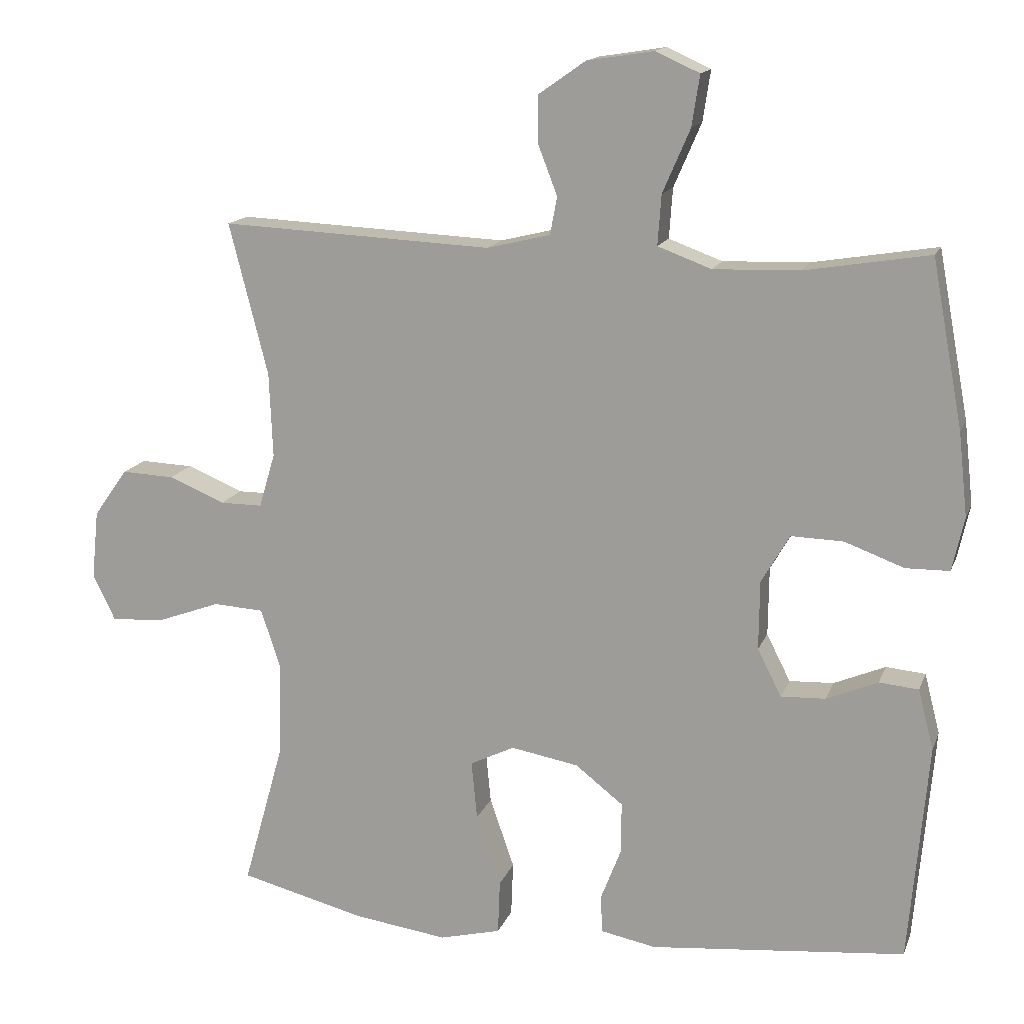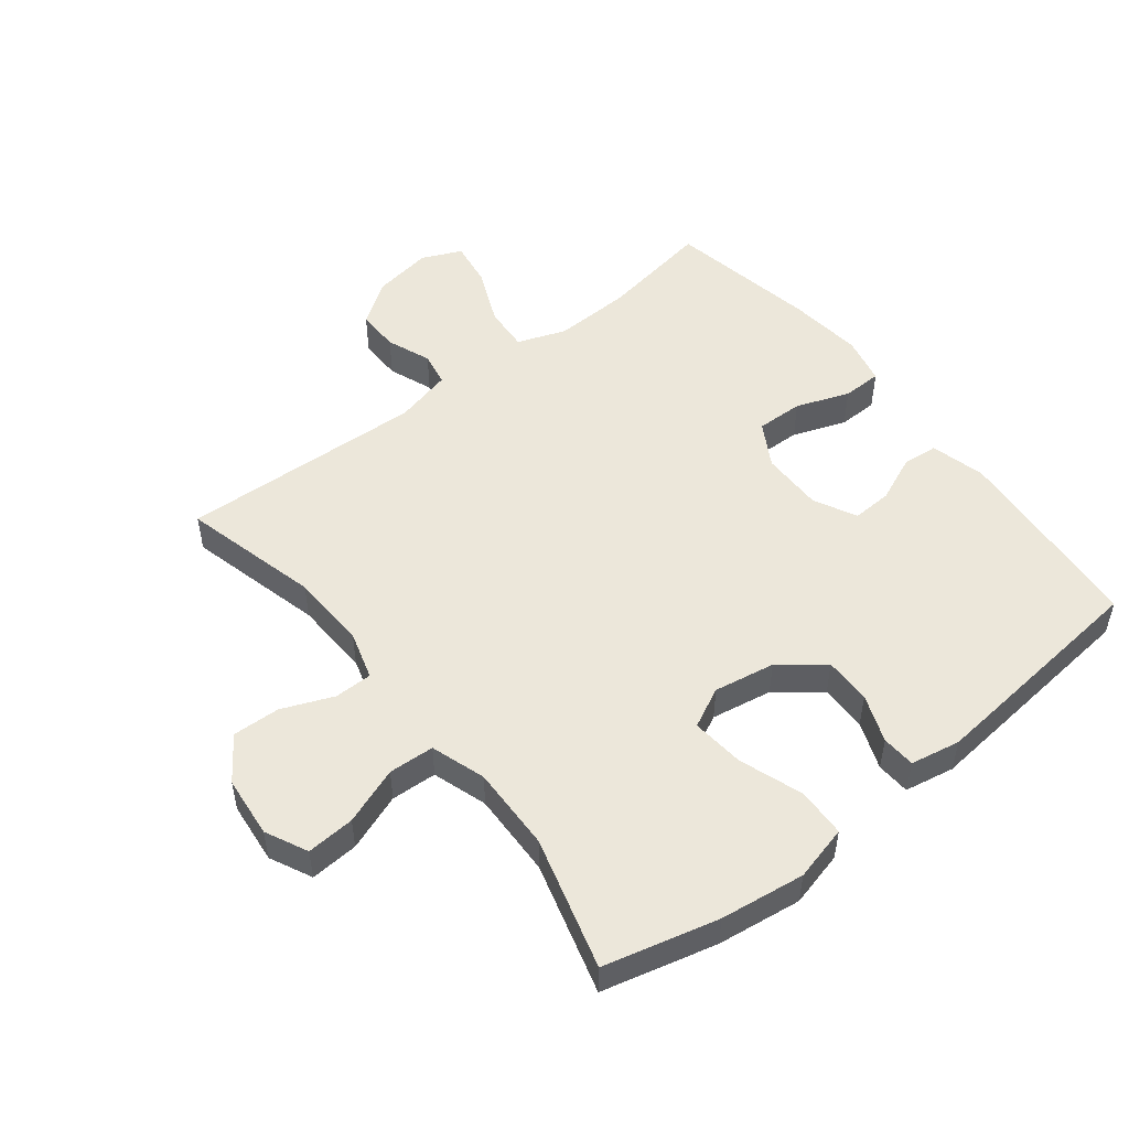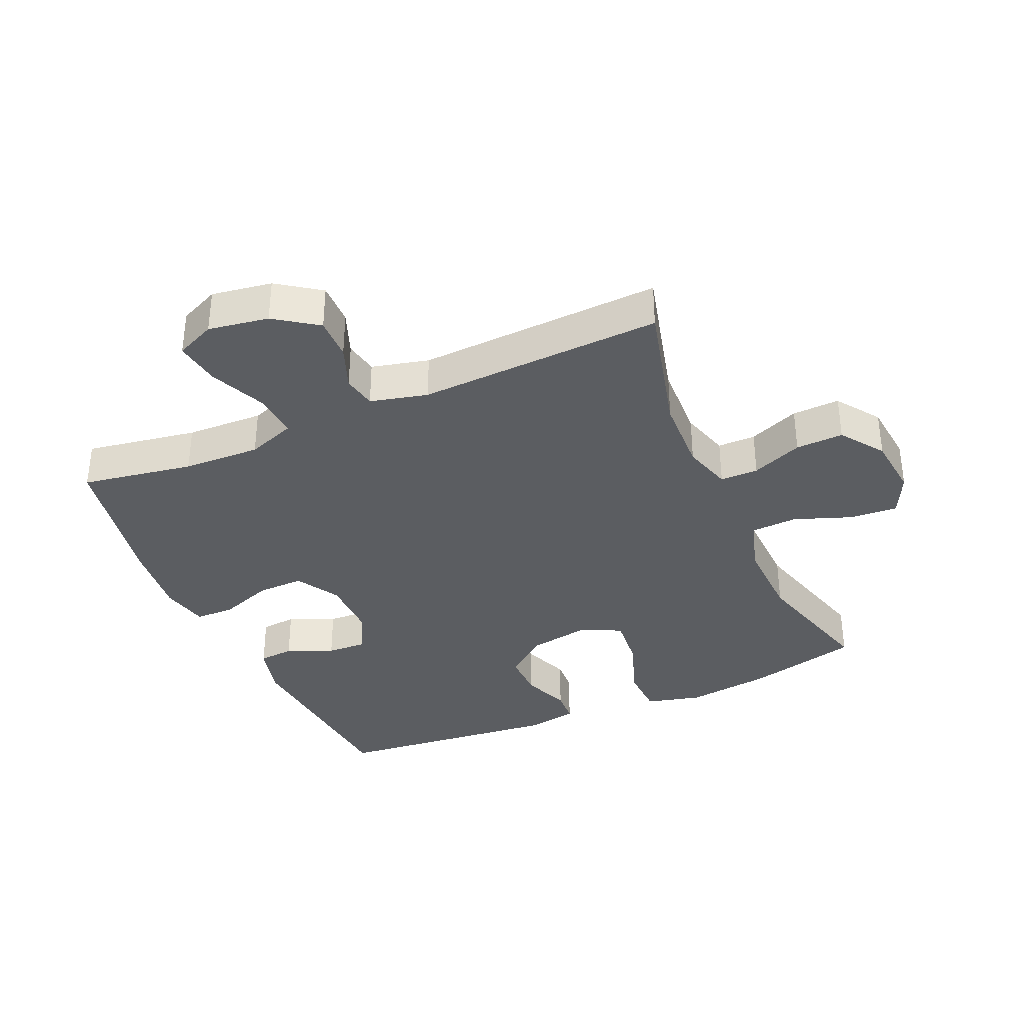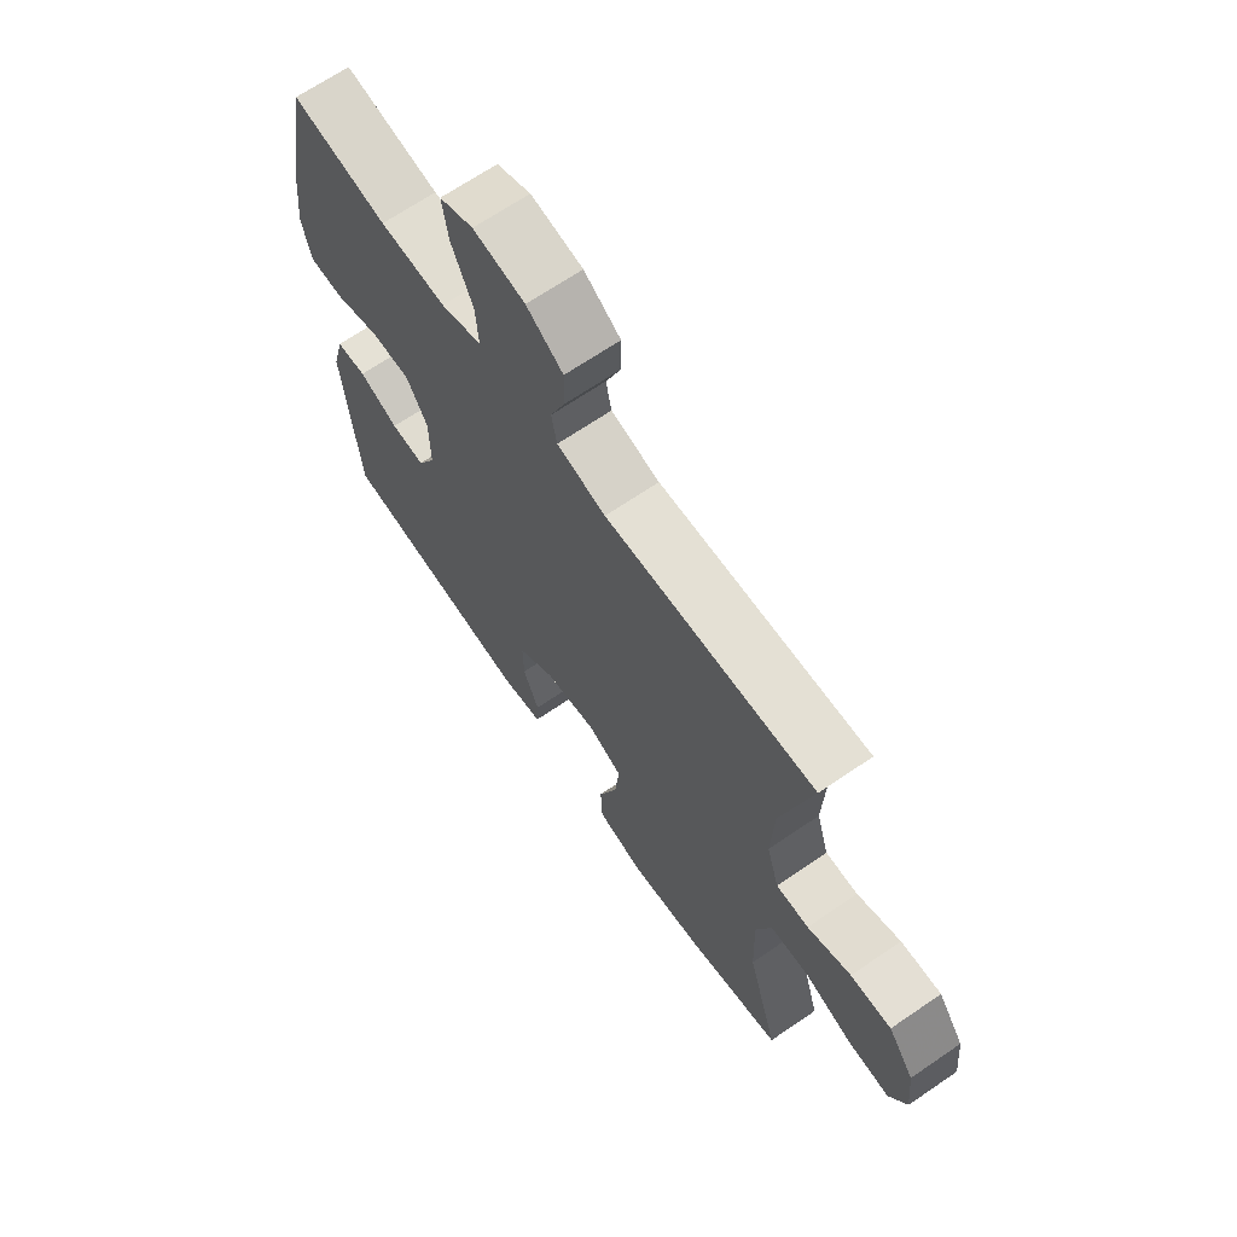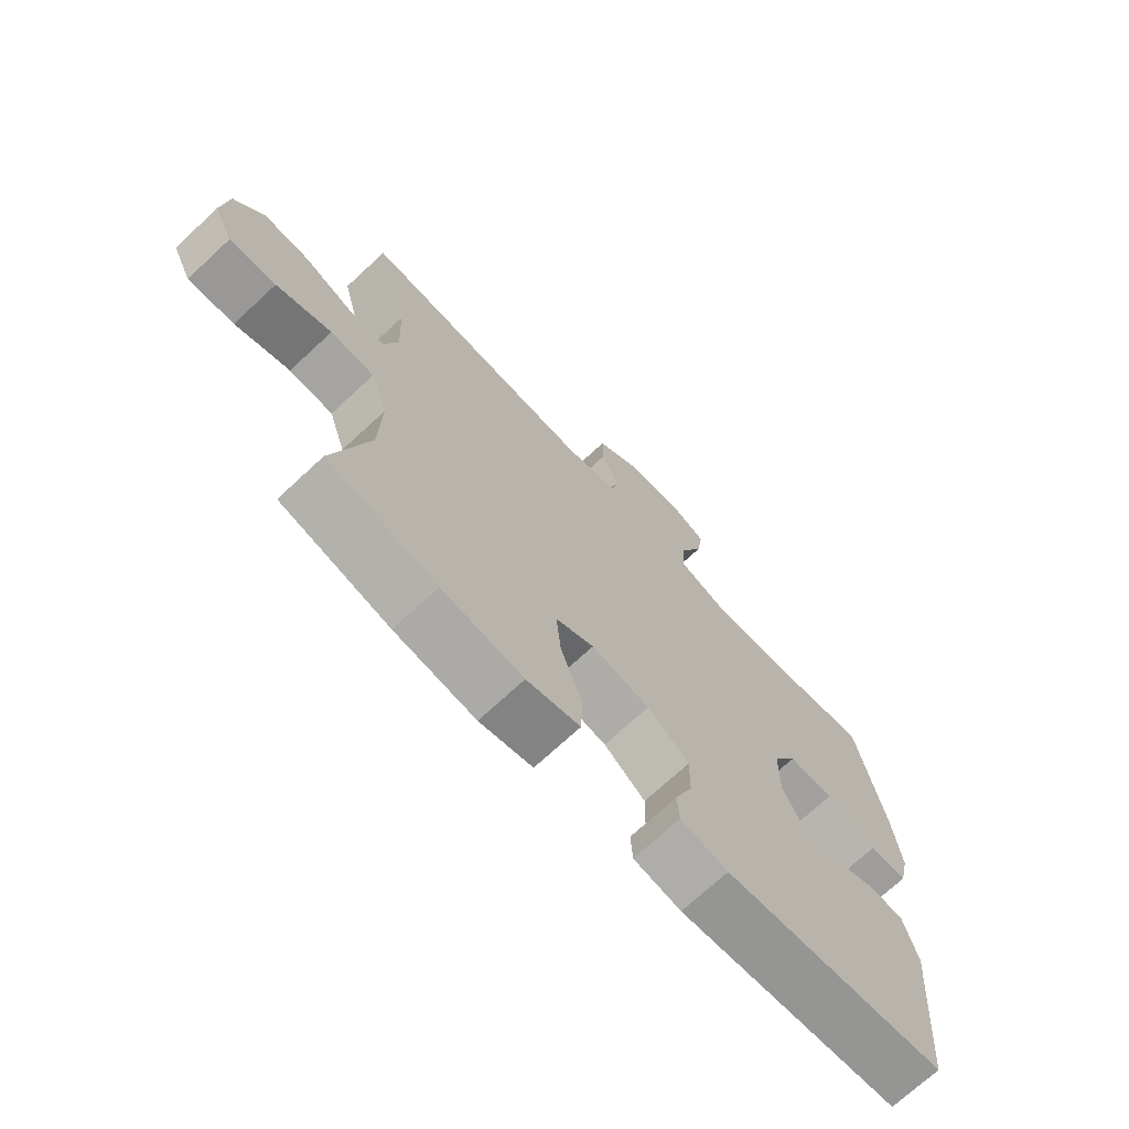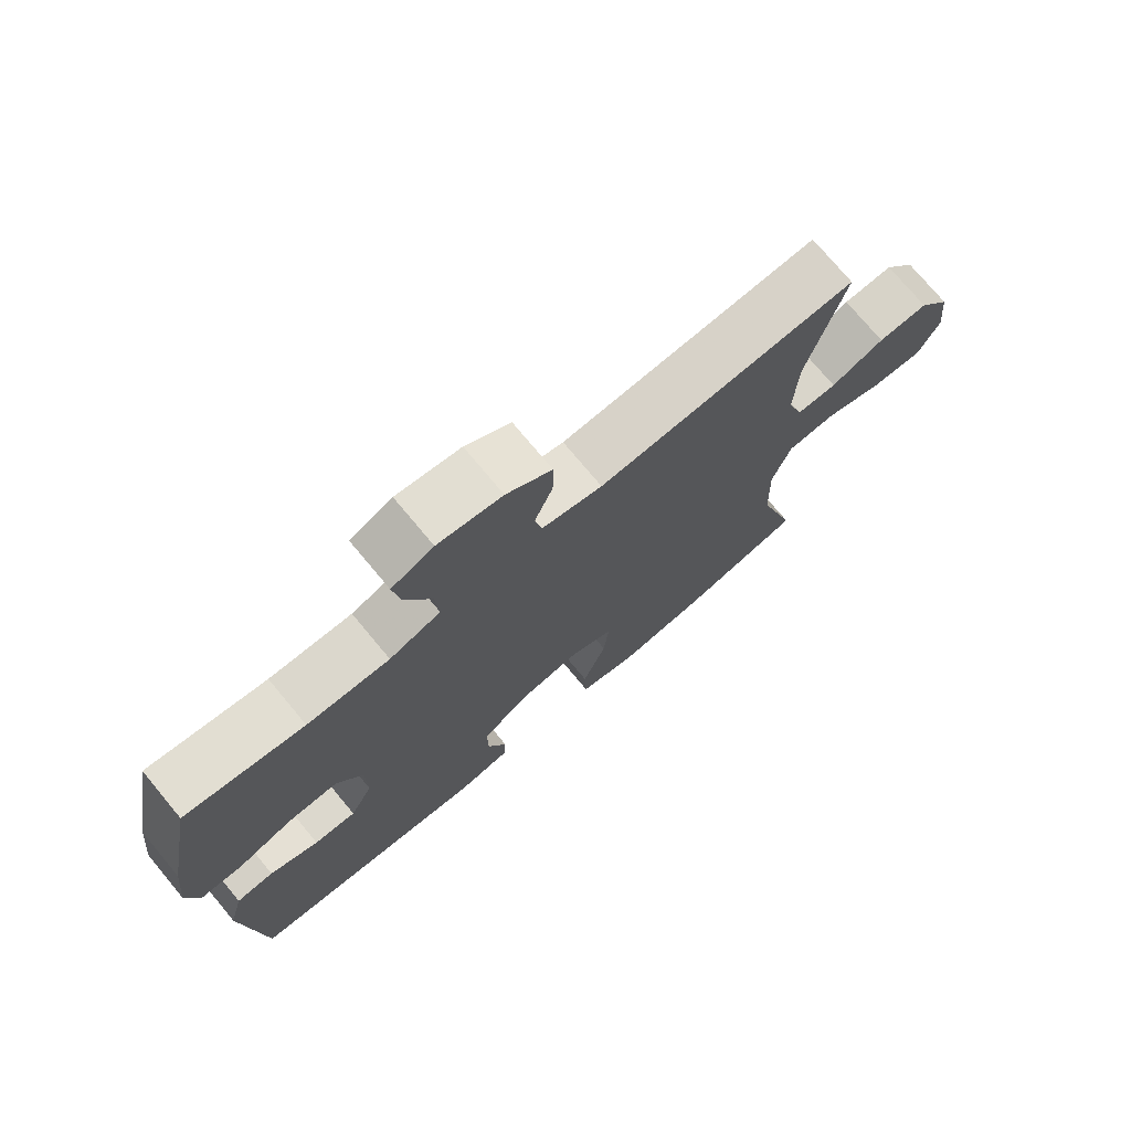
<metadata>
{"format":"obj","ext":"obj","renderer":"f3d","projection":"perspective","resolution":1024,"background":"white","views":[{"elev":15.0,"azim":-163.7,"up":"+Z"},{"elev":51.3,"azim":141.8,"up":"+Y"},{"elev":-35.6,"azim":23.7,"up":"+Y"},{"elev":67.6,"azim":55.6,"up":"+Z"},{"elev":-71.2,"azim":133.0,"up":"+Z"},{"elev":74.6,"azim":-39.8,"up":"+Z"}]}
</metadata>
<code>
v -0.5 0.07 0.5
v -0.324 0.07 0.471
v -0.202 0.07 0.467
v -0.126 0.07 0.495
v -0.131 0.07 0.566
v -0.17 0.07 0.656
v -0.181 0.07 0.728
v -0.119 0.07 0.756
v -0.024 0.07 0.741
v 0.043 0.07 0.694
v 0.042 0.07 0.627
v 0.015 0.07 0.557
v 0.025 0.07 0.504
v 0.115 0.07 0.482
v 0.5 0.07 0.5
v 0.445 0.07 0.284
v 0.44 0.07 0.164
v 0.463 0.07 0.087
v 0.523 0.07 0.087
v 0.603 0.07 0.12
v 0.678 0.07 0.123
v 0.726 0.07 0.055
v 0.736 0.07 -0.042
v 0.704 0.07 -0.108
v 0.628 0.07 -0.103
v 0.538 0.07 -0.07
v 0.466 0.07 -0.074
v 0.438 0.07 -0.16
v 0.442 0.07 -0.293
v 0.5 0.07 -0.5
v 0.321 0.07 -0.545
v 0.188 0.07 -0.563
v 0.101 0.07 -0.541
v 0.098 0.07 -0.464
v 0.133 0.07 -0.363
v 0.141 0.07 -0.28
v 0.078 0.07 -0.249
v -0.018 0.07 -0.266
v -0.086 0.07 -0.319
v -0.085 0.07 -0.393
v -0.056 0.07 -0.468
v -0.059 0.07 -0.521
v -0.137 0.07 -0.536
v -0.5 0.07 -0.5
v -0.527 0.07 -0.189
v -0.505 0.07 -0.103
v -0.449 0.07 -0.098
v -0.376 0.07 -0.129
v -0.313 0.07 -0.132
v -0.279 0.07 -0.065
v -0.28 0.07 0.033
v -0.32 0.07 0.102
v -0.394 0.07 0.1
v -0.478 0.07 0.069
v -0.54 0.07 0.07
v -0.557 0.07 0.146
v -0.544 0.07 0.264
v -0.5 0 0.5
v -0.324 0 0.471
v -0.202 0 0.467
v -0.126 0 0.495
v -0.131 0 0.566
v -0.17 0 0.656
v -0.181 0 0.728
v -0.119 0 0.756
v -0.024 0 0.741
v 0.043 0 0.694
v 0.042 0 0.627
v 0.015 0 0.557
v 0.025 0 0.504
v 0.115 0 0.482
v 0.5 0 0.5
v 0.445 0 0.284
v 0.44 0 0.164
v 0.463 0 0.087
v 0.523 0 0.087
v 0.603 0 0.12
v 0.678 0 0.123
v 0.726 0 0.055
v 0.736 0 -0.042
v 0.704 0 -0.108
v 0.628 0 -0.103
v 0.538 0 -0.07
v 0.466 0 -0.074
v 0.438 0 -0.16
v 0.442 0 -0.293
v 0.5 0 -0.5
v 0.321 0 -0.545
v 0.188 0 -0.563
v 0.101 0 -0.541
v 0.098 0 -0.464
v 0.133 0 -0.363
v 0.141 0 -0.28
v 0.078 0 -0.249
v -0.018 0 -0.266
v -0.086 0 -0.319
v -0.085 0 -0.393
v -0.056 0 -0.468
v -0.059 0 -0.521
v -0.137 0 -0.536
v -0.5 0 -0.5
v -0.527 0 -0.189
v -0.505 0 -0.103
v -0.449 0 -0.098
v -0.376 0 -0.129
v -0.313 0 -0.132
v -0.279 0 -0.065
v -0.28 0 0.033
v -0.32 0 0.102
v -0.394 0 0.1
v -0.478 0 0.069
v -0.54 0 0.07
v -0.557 0 0.146
v -0.544 0 0.264
f 57 1 2
f 56 57 2
f 55 56 2
f 54 55 2
f 53 54 2
f 52 53 2 3
f 51 52 3 4
f 50 51 4
f 46 47 48
f 45 46 48
f 44 45 48
f 43 44 48
f 42 43 48
f 41 42 48
f 40 41 48
f 39 40 48 49
f 38 39 49 50
f 33 34 35
f 32 33 35
f 31 32 35
f 30 31 35
f 29 30 35
f 28 29 35 36
f 27 28 36 37
f 24 25 26
f 23 24 26
f 22 23 26
f 21 22 26
f 20 21 26
f 19 20 26
f 18 19 26 27
f 38 50 4
f 37 38 4
f 27 37 4
f 18 27 4
f 17 18 4
f 10 11 12
f 9 10 12
f 8 9 12
f 7 8 12
f 6 7 12
f 5 6 12
f 5 12 13
f 4 5 13
f 17 4 13
f 16 17 13
f 14 15 16
f 13 14 16
f 59 58 114
f 59 114 113
f 59 113 112
f 59 112 111
f 59 111 110
f 60 59 110 109
f 61 60 109 108
f 61 108 107
f 105 104 103
f 105 103 102
f 105 102 101
f 105 101 100
f 105 100 99
f 105 99 98
f 105 98 97
f 106 105 97 96
f 107 106 96 95
f 92 91 90
f 92 90 89
f 92 89 88
f 92 88 87
f 92 87 86
f 93 92 86 85
f 94 93 85 84
f 83 82 81
f 83 81 80
f 83 80 79
f 83 79 78
f 83 78 77
f 83 77 76
f 84 83 76 75
f 61 107 95
f 61 95 94
f 61 94 84
f 61 84 75
f 61 75 74
f 69 68 67
f 69 67 66
f 69 66 65
f 69 65 64
f 69 64 63
f 69 63 62
f 70 69 62
f 70 62 61
f 70 61 74
f 70 74 73
f 73 72 71
f 73 71 70
f 1 58 59 2
f 2 59 60 3
f 3 60 61 4
f 4 61 62 5
f 5 62 63 6
f 6 63 64 7
f 7 64 65 8
f 8 65 66 9
f 9 66 67 10
f 10 67 68 11
f 11 68 69 12
f 12 69 70 13
f 13 70 71 14
f 14 71 72 15
f 15 72 73 16
f 16 73 74 17
f 17 74 75 18
f 18 75 76 19
f 19 76 77 20
f 20 77 78 21
f 21 78 79 22
f 22 79 80 23
f 23 80 81 24
f 24 81 82 25
f 25 82 83 26
f 26 83 84 27
f 27 84 85 28
f 28 85 86 29
f 29 86 87 30
f 30 87 88 31
f 31 88 89 32
f 32 89 90 33
f 33 90 91 34
f 34 91 92 35
f 35 92 93 36
f 36 93 94 37
f 37 94 95 38
f 38 95 96 39
f 39 96 97 40
f 40 97 98 41
f 41 98 99 42
f 42 99 100 43
f 43 100 101 44
f 44 101 102 45
f 45 102 103 46
f 46 103 104 47
f 47 104 105 48
f 48 105 106 49
f 49 106 107 50
f 50 107 108 51
f 51 108 109 52
f 52 109 110 53
f 53 110 111 54
f 54 111 112 55
f 55 112 113 56
f 56 113 114 57
f 57 114 58 1

</code>
